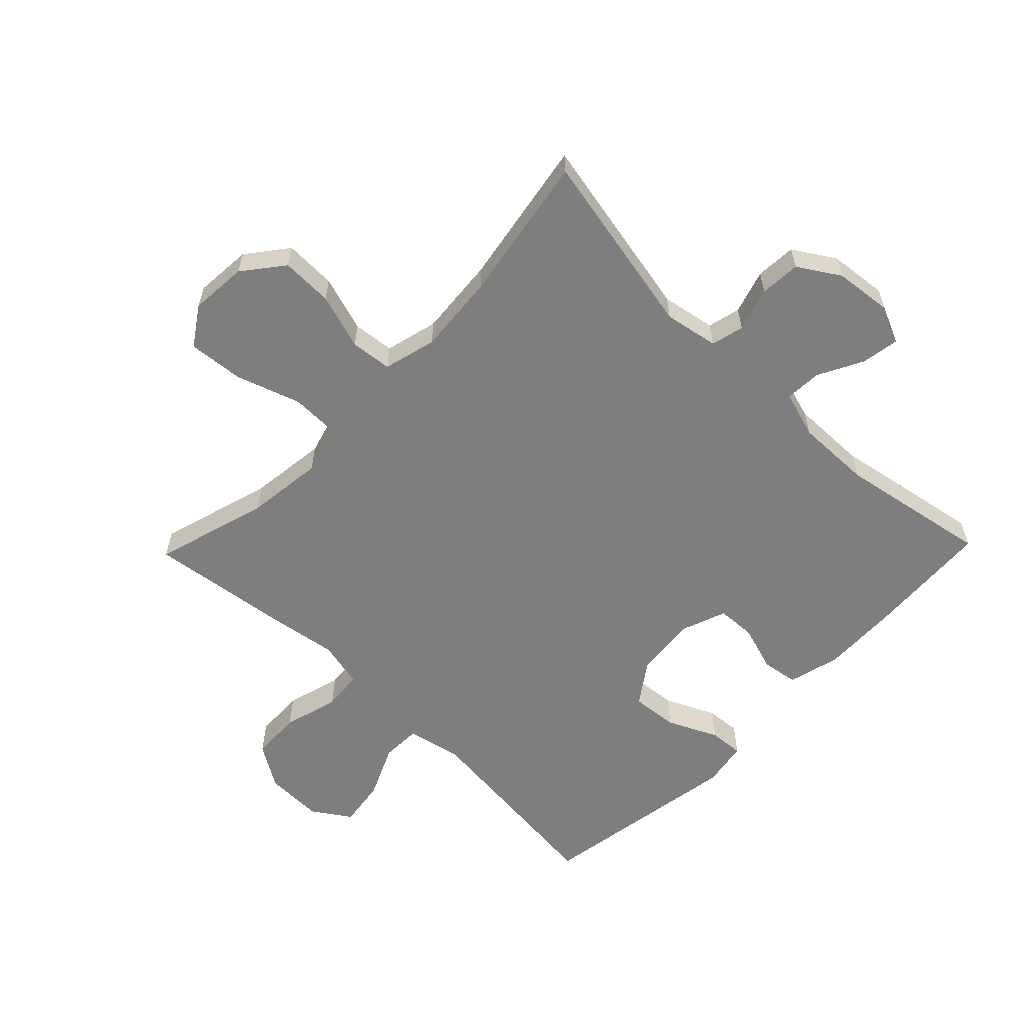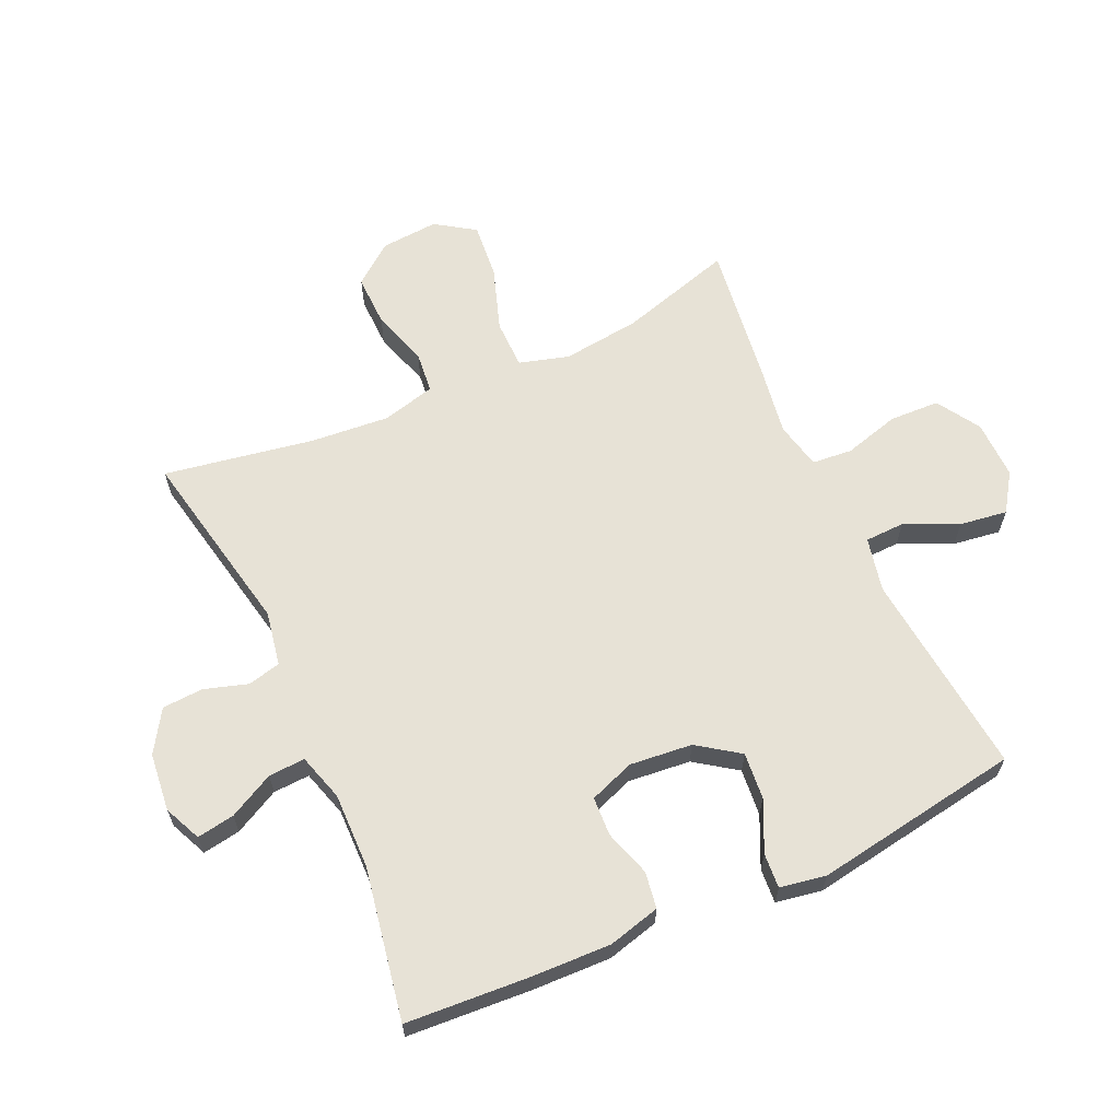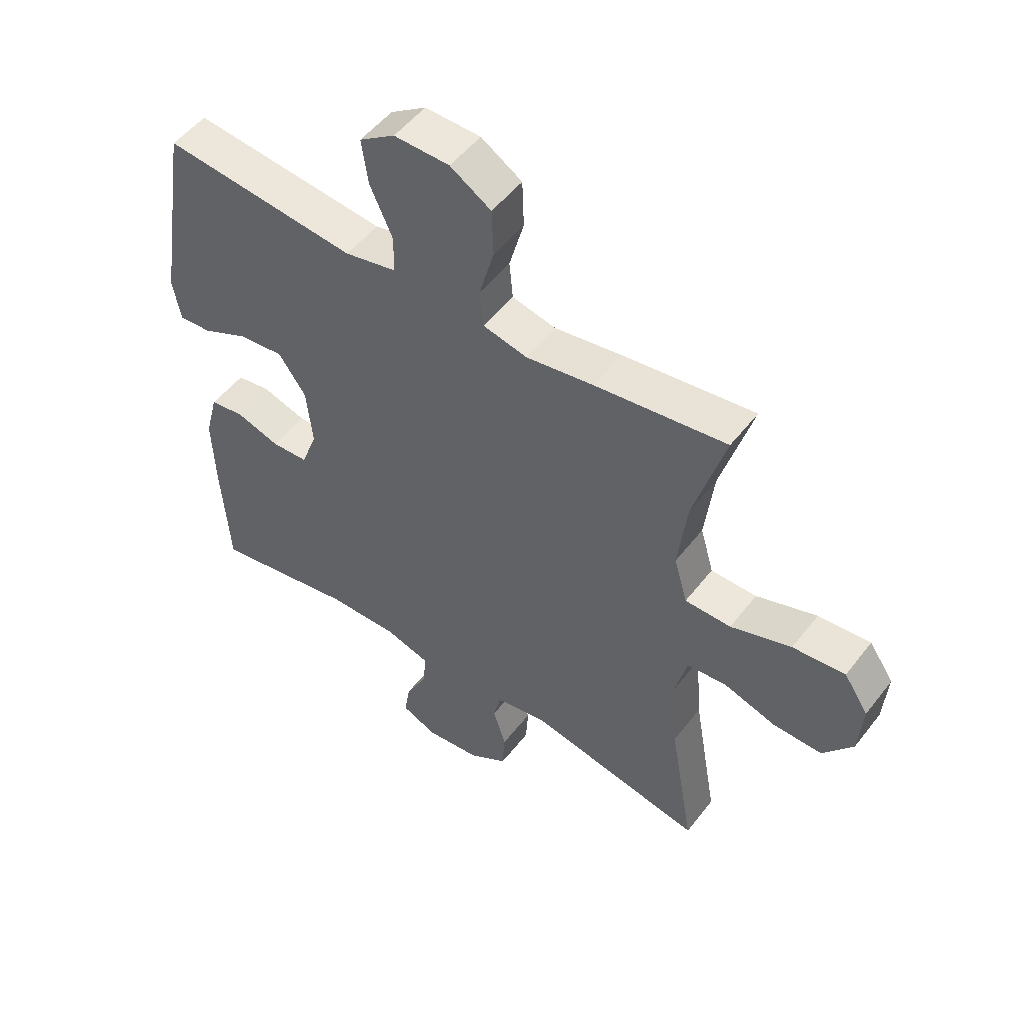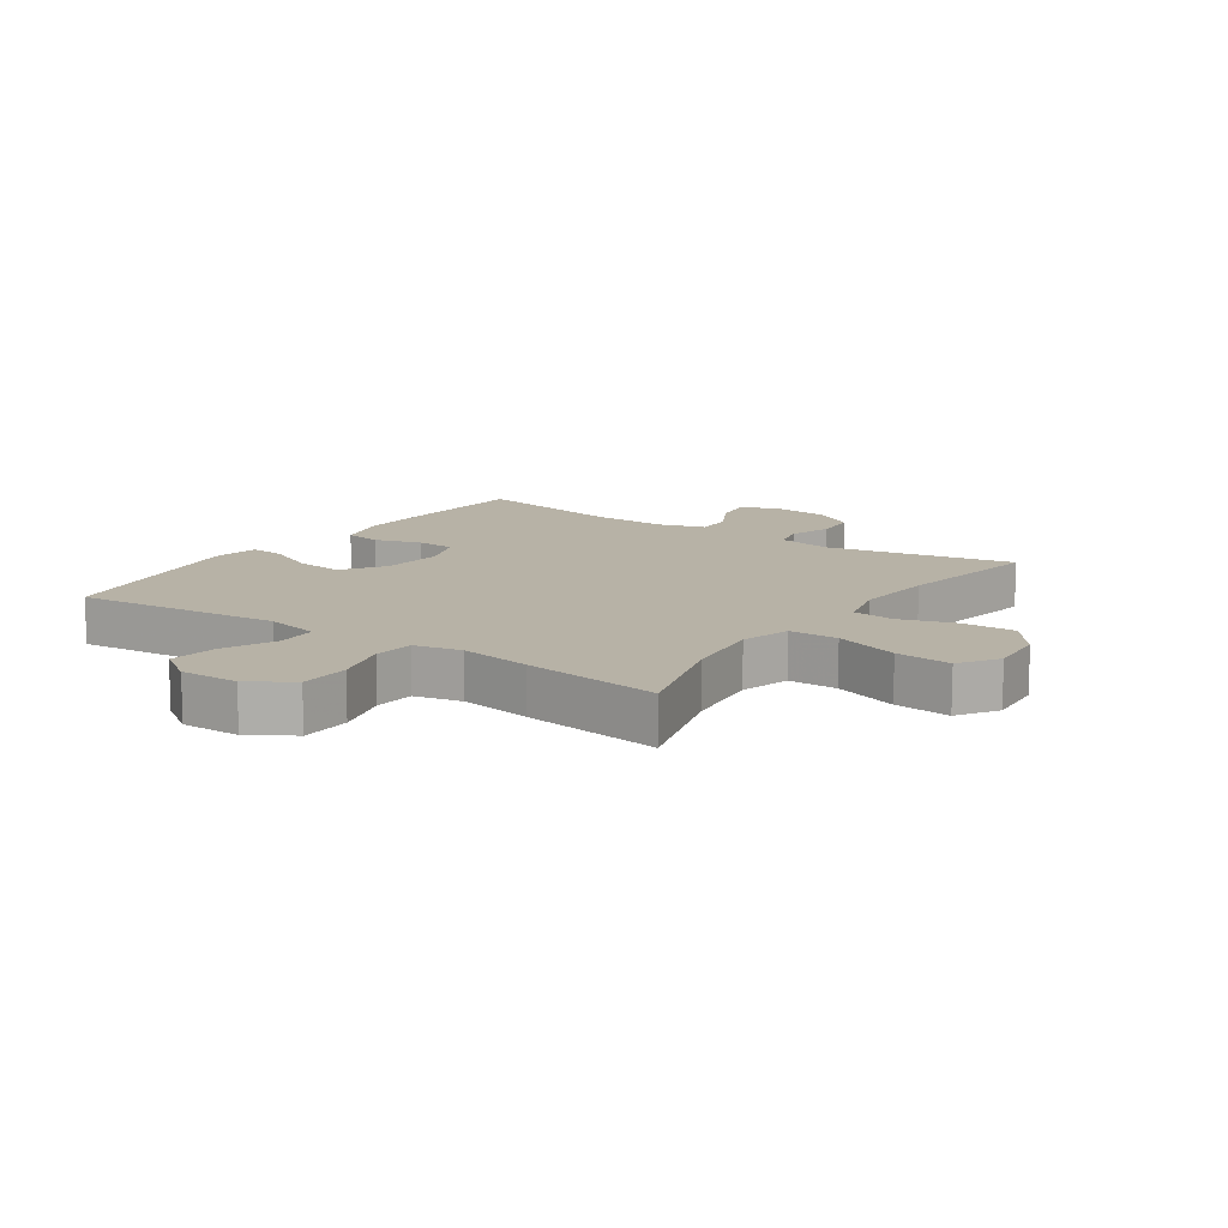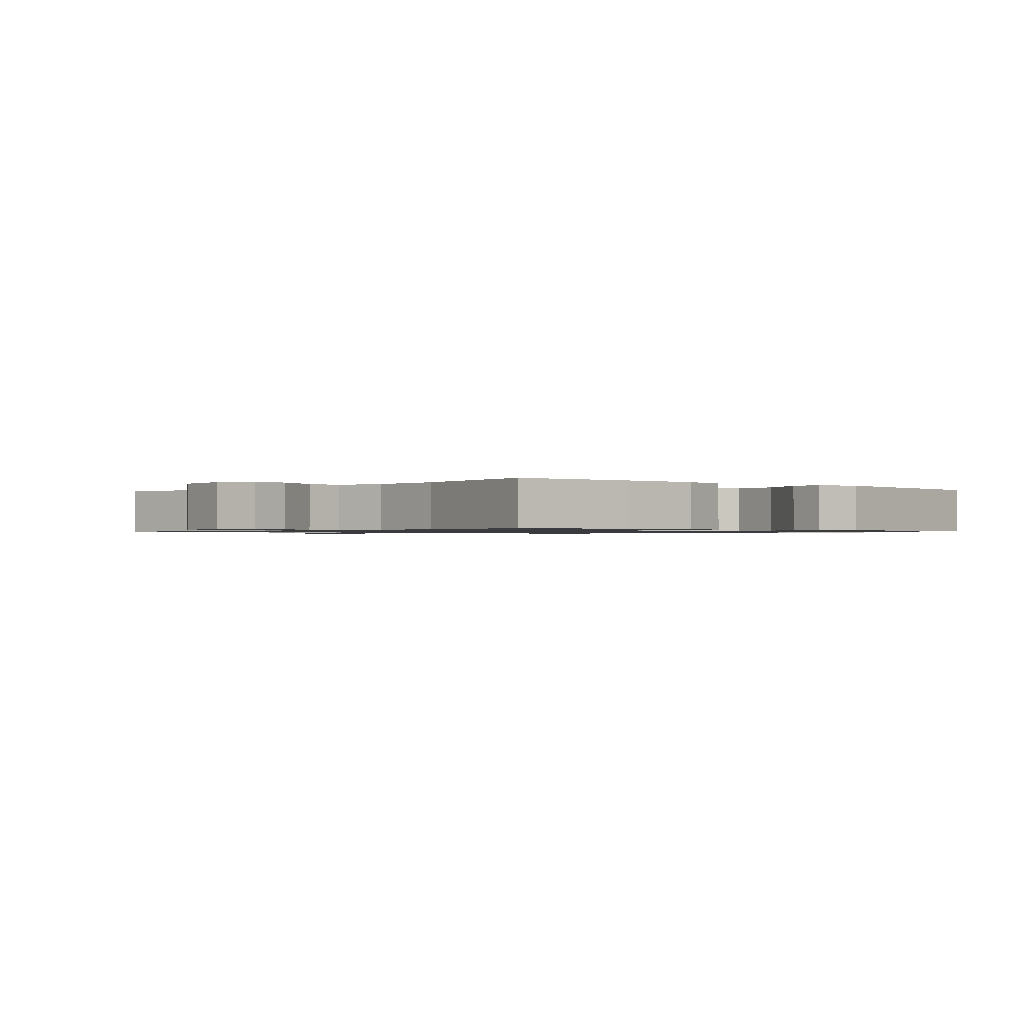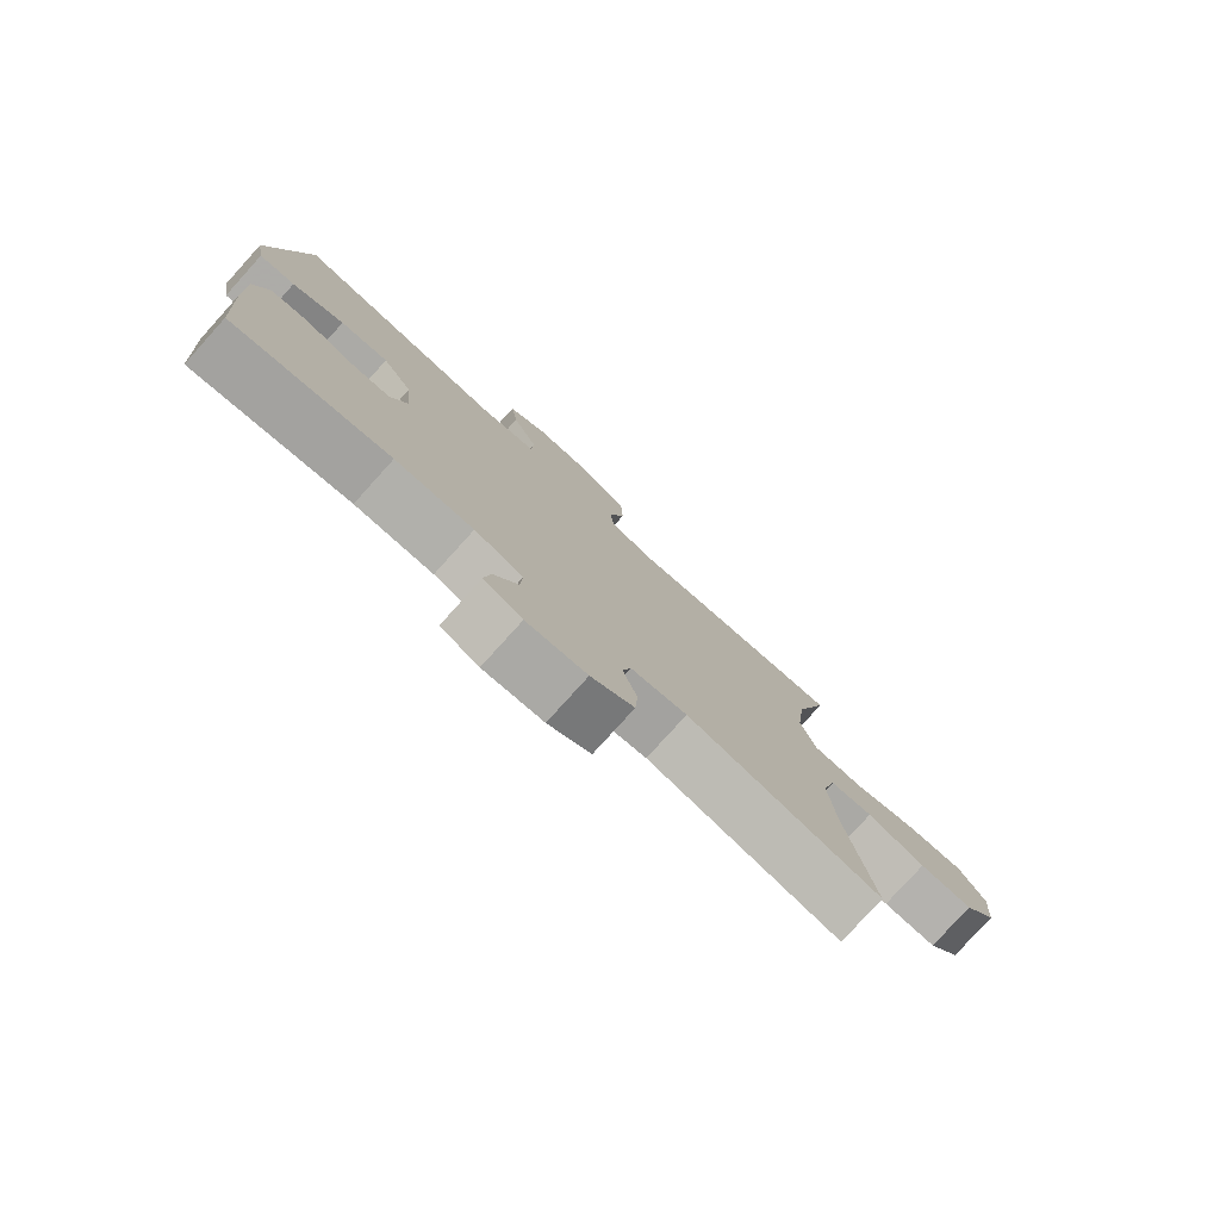
<metadata>
{"format":"obj","ext":"obj","renderer":"f3d","projection":"perspective","resolution":1024,"background":"white","views":[{"elev":-59.4,"azim":135.9,"up":"+Y"},{"elev":63.5,"azim":-114.4,"up":"+Y"},{"elev":51.4,"azim":36.5,"up":"+Z"},{"elev":12.5,"azim":34.6,"up":"+Y"},{"elev":-0.9,"azim":-131.6,"up":"+Y"},{"elev":-79.0,"azim":-42.1,"up":"+Z"}]}
</metadata>
<code>
v 0.5 0.07 0.5
v 0.446 0.07 0.316
v 0.431 0.07 0.19
v 0.454 0.07 0.11
v 0.533 0.07 0.109
v 0.637 0.07 0.144
v 0.727 0.07 0.152
v 0.769 0.07 0.089
v 0.762 0.07 -0.004
v 0.711 0.07 -0.069
v 0.627 0.07 -0.067
v 0.536 0.07 -0.038
v 0.469 0.07 -0.045
v 0.447 0.07 -0.131
v 0.458 0.07 -0.26
v 0.5 0.07 -0.5
v 0.196 0.07 -0.439
v 0.108 0.07 -0.455
v 0.095 0.07 -0.508
v 0.117 0.07 -0.579
v 0.113 0.07 -0.645
v 0.046 0.07 -0.687
v -0.048 0.07 -0.697
v -0.108 0.07 -0.67
v -0.098 0.07 -0.609
v -0.06 0.07 -0.536
v -0.057 0.07 -0.477
v -0.133 0.07 -0.454
v -0.255 0.07 -0.456
v -0.5 0.07 -0.5
v -0.513 0.07 -0.299
v -0.517 0.07 -0.172
v -0.495 0.07 -0.088
v -0.436 0.07 -0.079
v -0.361 0.07 -0.103
v -0.298 0.07 -0.1
v -0.271 0.07 -0.027
v -0.281 0.07 0.074
v -0.328 0.07 0.141
v -0.404 0.07 0.134
v -0.485 0.07 0.096
v -0.541 0.07 0.092
v -0.554 0.07 0.166
v -0.5 0.07 0.5
v -0.167 0.07 0.465
v -0.079 0.07 0.484
v -0.077 0.07 0.548
v -0.116 0.07 0.634
v -0.127 0.07 0.711
v -0.066 0.07 0.752
v 0.029 0.07 0.75
v 0.099 0.07 0.706
v 0.102 0.07 0.625
v 0.077 0.07 0.535
v 0.083 0.07 0.47
v 0.159 0.07 0.453
v 0.275 0.07 0.471
v 0.5 0 0.5
v 0.446 0 0.316
v 0.431 0 0.19
v 0.454 0 0.11
v 0.533 0 0.109
v 0.637 0 0.144
v 0.727 0 0.152
v 0.769 0 0.089
v 0.762 0 -0.004
v 0.711 0 -0.069
v 0.627 0 -0.067
v 0.536 0 -0.038
v 0.469 0 -0.045
v 0.447 0 -0.131
v 0.458 0 -0.26
v 0.5 0 -0.5
v 0.196 0 -0.439
v 0.108 0 -0.455
v 0.095 0 -0.508
v 0.117 0 -0.579
v 0.113 0 -0.645
v 0.046 0 -0.687
v -0.048 0 -0.697
v -0.108 0 -0.67
v -0.098 0 -0.609
v -0.06 0 -0.536
v -0.057 0 -0.477
v -0.133 0 -0.454
v -0.255 0 -0.456
v -0.5 0 -0.5
v -0.513 0 -0.299
v -0.517 0 -0.172
v -0.495 0 -0.088
v -0.436 0 -0.079
v -0.361 0 -0.103
v -0.298 0 -0.1
v -0.271 0 -0.027
v -0.281 0 0.074
v -0.328 0 0.141
v -0.404 0 0.134
v -0.485 0 0.096
v -0.541 0 0.092
v -0.554 0 0.166
v -0.5 0 0.5
v -0.167 0 0.465
v -0.079 0 0.484
v -0.077 0 0.548
v -0.116 0 0.634
v -0.127 0 0.711
v -0.066 0 0.752
v 0.029 0 0.75
v 0.099 0 0.706
v 0.102 0 0.625
v 0.077 0 0.535
v 0.083 0 0.47
v 0.159 0 0.453
v 0.275 0 0.471
f 56 57 1 2
f 55 56 2 3
f 52 53 54
f 51 52 54
f 50 51 54
f 49 50 54
f 48 49 54
f 47 48 54
f 46 47 54 55
f 55 3 4
f 46 55 4
f 45 46 4
f 43 44 45
f 42 43 45
f 41 42 45
f 40 41 45
f 39 40 45
f 38 39 45 4
f 33 34 35
f 32 33 35
f 31 32 35
f 30 31 35
f 29 30 35
f 28 29 35 36
f 27 28 36 37
f 24 25 26
f 23 24 26
f 22 23 26
f 21 22 26
f 20 21 26
f 19 20 26
f 18 19 26 27
f 38 4 5
f 37 38 5
f 27 37 5
f 18 27 5
f 17 18 5
f 10 11 12
f 9 10 12
f 8 9 12
f 7 8 12
f 6 7 12
f 5 6 12
f 5 12 13
f 17 5 13
f 15 16 17
f 14 15 17
f 13 14 17
f 59 58 114 113
f 60 59 113 112
f 111 110 109
f 111 109 108
f 111 108 107
f 111 107 106
f 111 106 105
f 111 105 104
f 112 111 104 103
f 61 60 112
f 61 112 103
f 61 103 102
f 102 101 100
f 102 100 99
f 102 99 98
f 102 98 97
f 102 97 96
f 61 102 96 95
f 92 91 90
f 92 90 89
f 92 89 88
f 92 88 87
f 92 87 86
f 93 92 86 85
f 94 93 85 84
f 83 82 81
f 83 81 80
f 83 80 79
f 83 79 78
f 83 78 77
f 83 77 76
f 84 83 76 75
f 62 61 95
f 62 95 94
f 62 94 84
f 62 84 75
f 62 75 74
f 69 68 67
f 69 67 66
f 69 66 65
f 69 65 64
f 69 64 63
f 69 63 62
f 70 69 62
f 70 62 74
f 74 73 72
f 74 72 71
f 74 71 70
f 1 58 59 2
f 2 59 60 3
f 3 60 61 4
f 4 61 62 5
f 5 62 63 6
f 6 63 64 7
f 7 64 65 8
f 8 65 66 9
f 9 66 67 10
f 10 67 68 11
f 11 68 69 12
f 12 69 70 13
f 13 70 71 14
f 14 71 72 15
f 15 72 73 16
f 16 73 74 17
f 17 74 75 18
f 18 75 76 19
f 19 76 77 20
f 20 77 78 21
f 21 78 79 22
f 22 79 80 23
f 23 80 81 24
f 24 81 82 25
f 25 82 83 26
f 26 83 84 27
f 27 84 85 28
f 28 85 86 29
f 29 86 87 30
f 30 87 88 31
f 31 88 89 32
f 32 89 90 33
f 33 90 91 34
f 34 91 92 35
f 35 92 93 36
f 36 93 94 37
f 37 94 95 38
f 38 95 96 39
f 39 96 97 40
f 40 97 98 41
f 41 98 99 42
f 42 99 100 43
f 43 100 101 44
f 44 101 102 45
f 45 102 103 46
f 46 103 104 47
f 47 104 105 48
f 48 105 106 49
f 49 106 107 50
f 50 107 108 51
f 51 108 109 52
f 52 109 110 53
f 53 110 111 54
f 54 111 112 55
f 55 112 113 56
f 56 113 114 57
f 57 114 58 1

</code>
